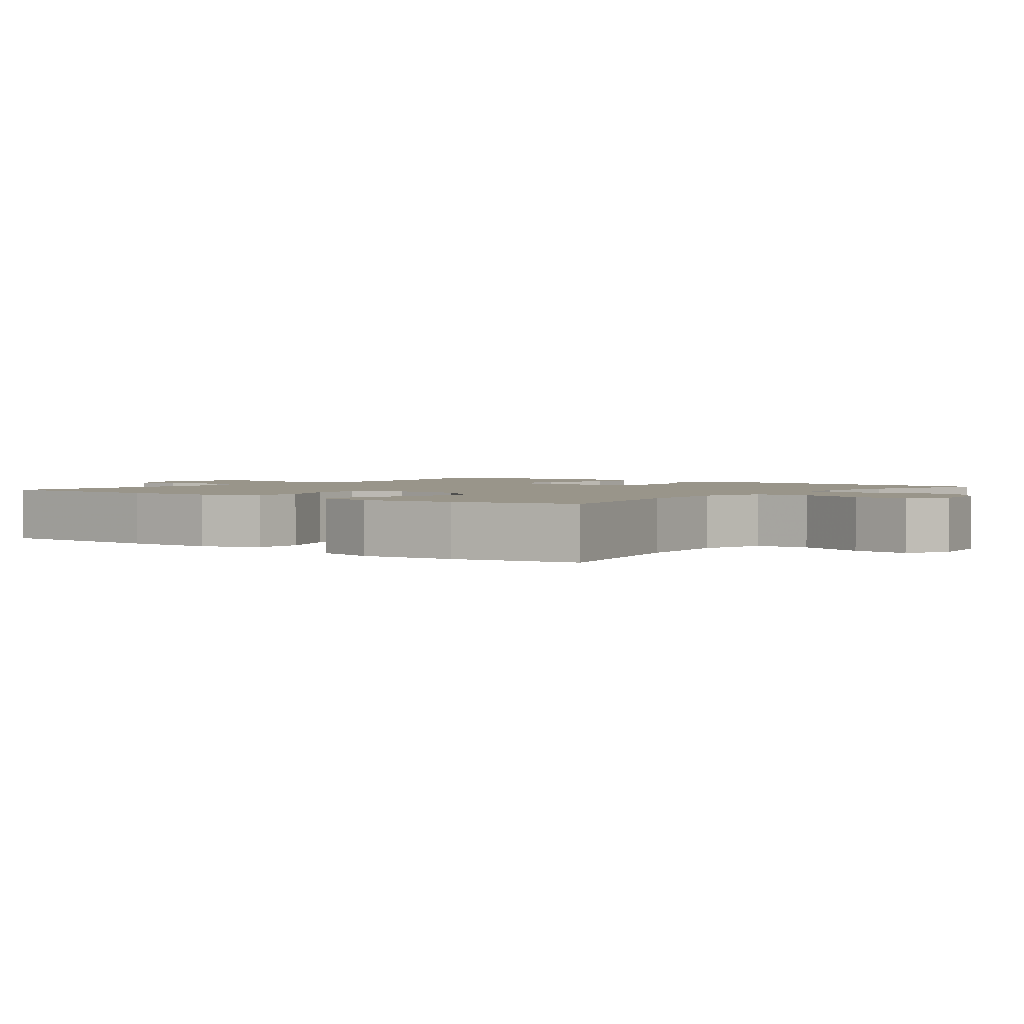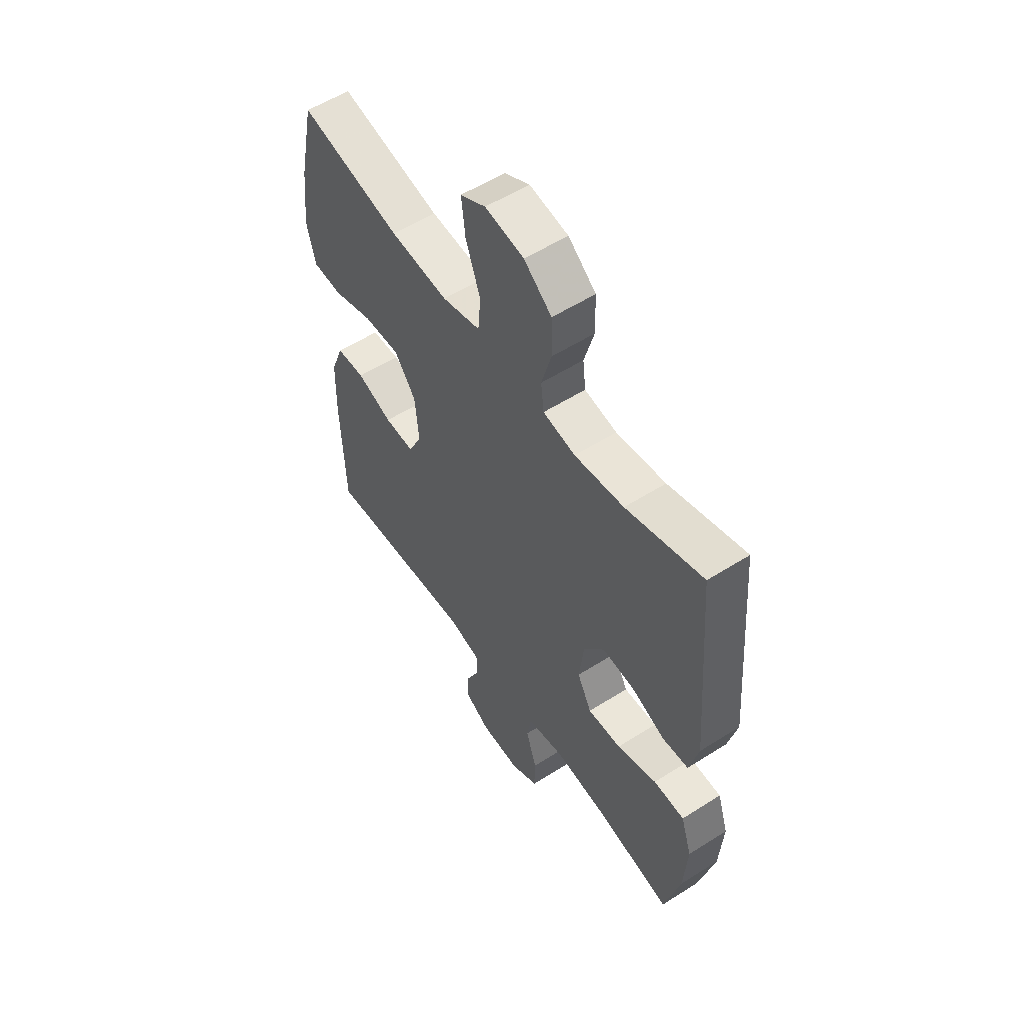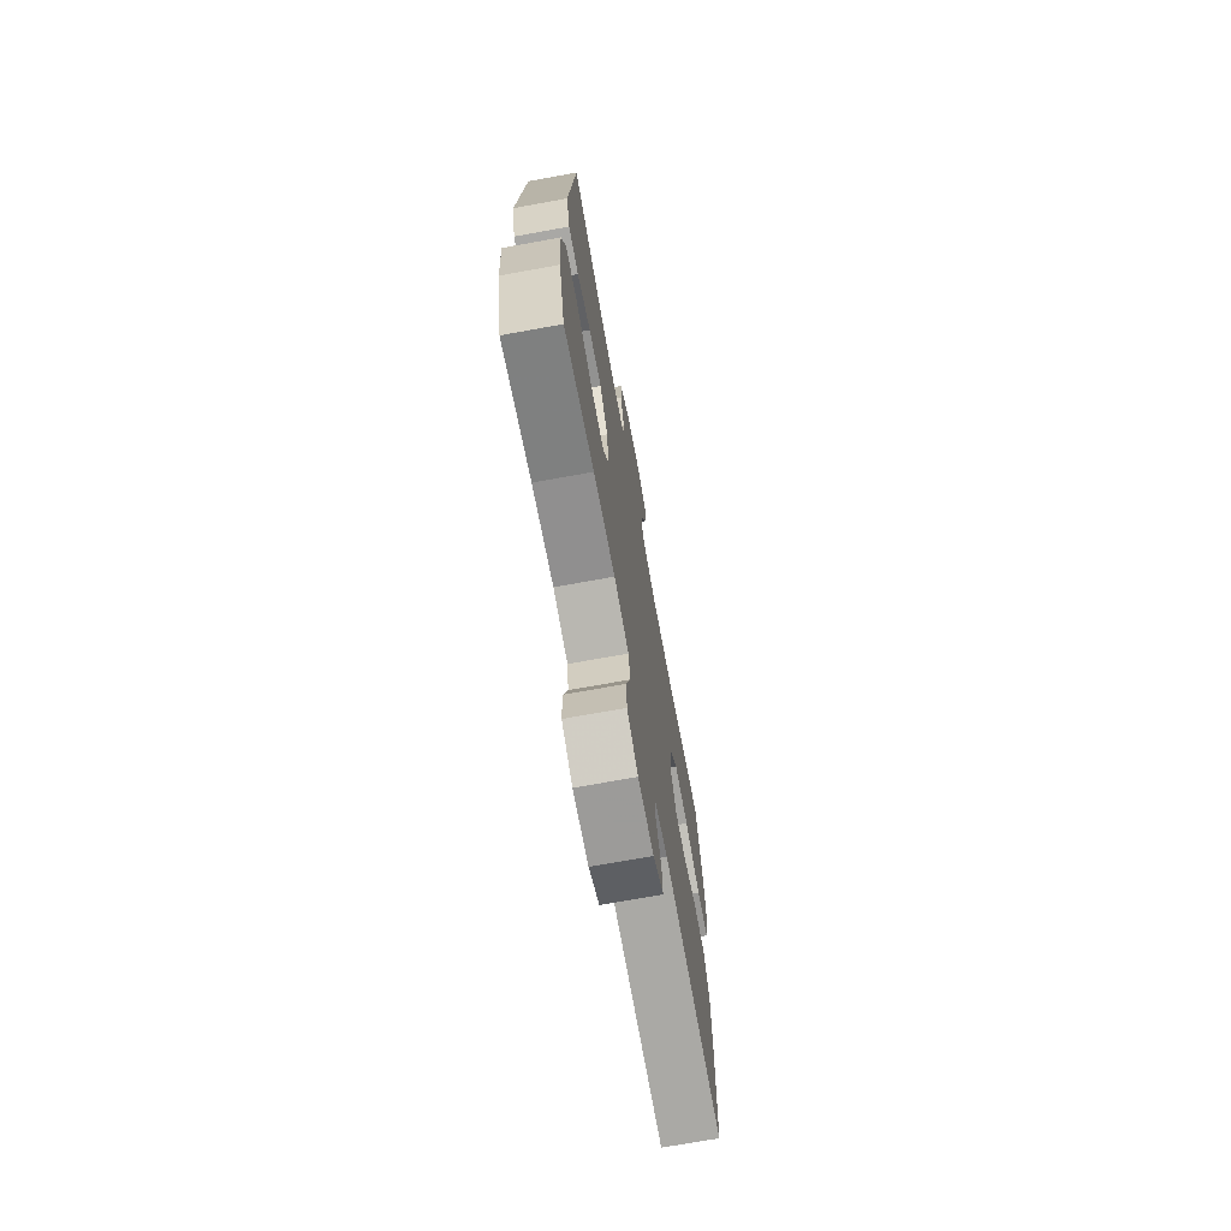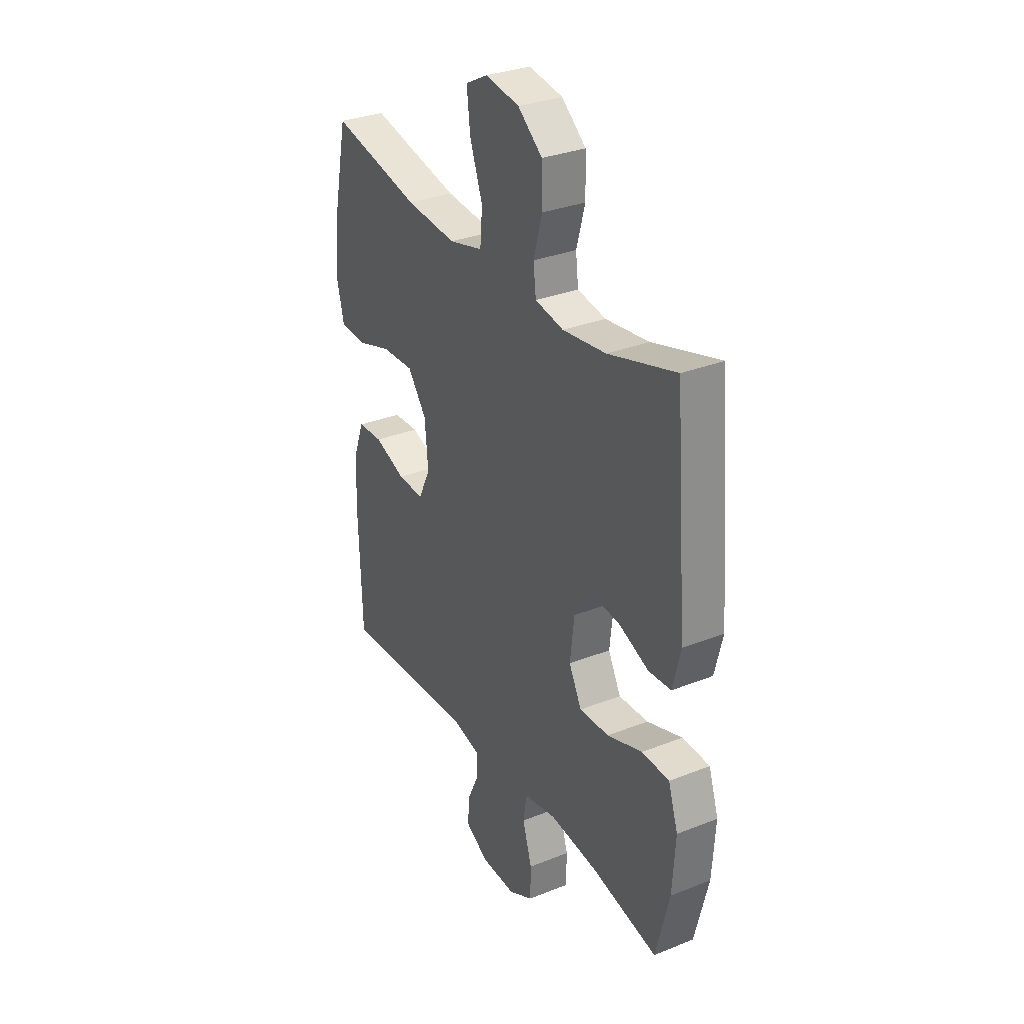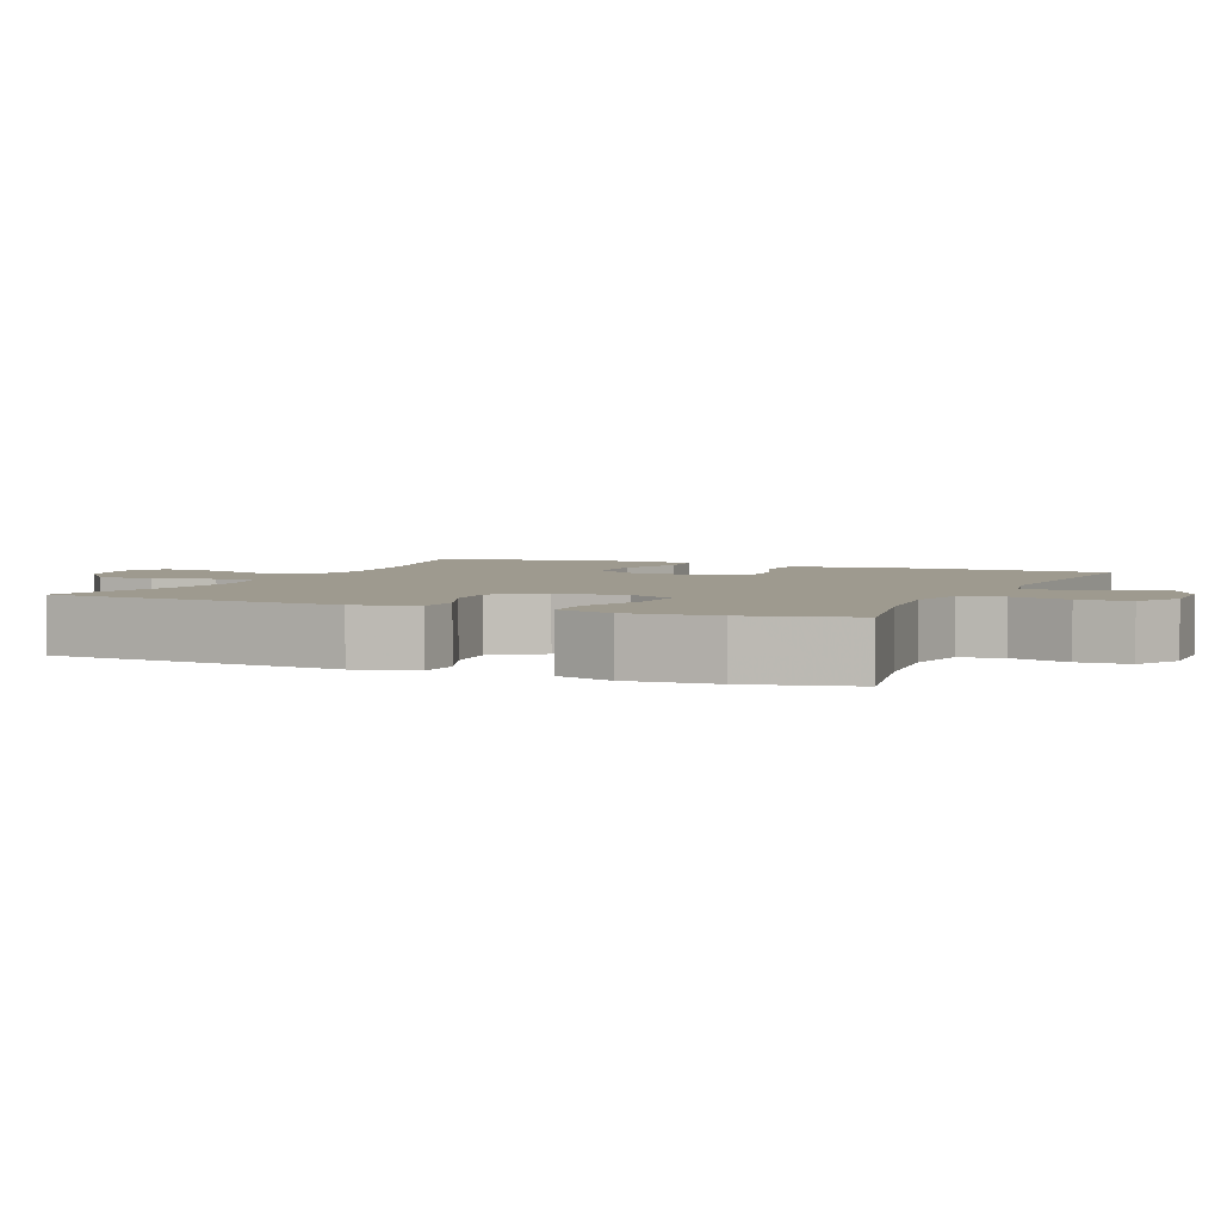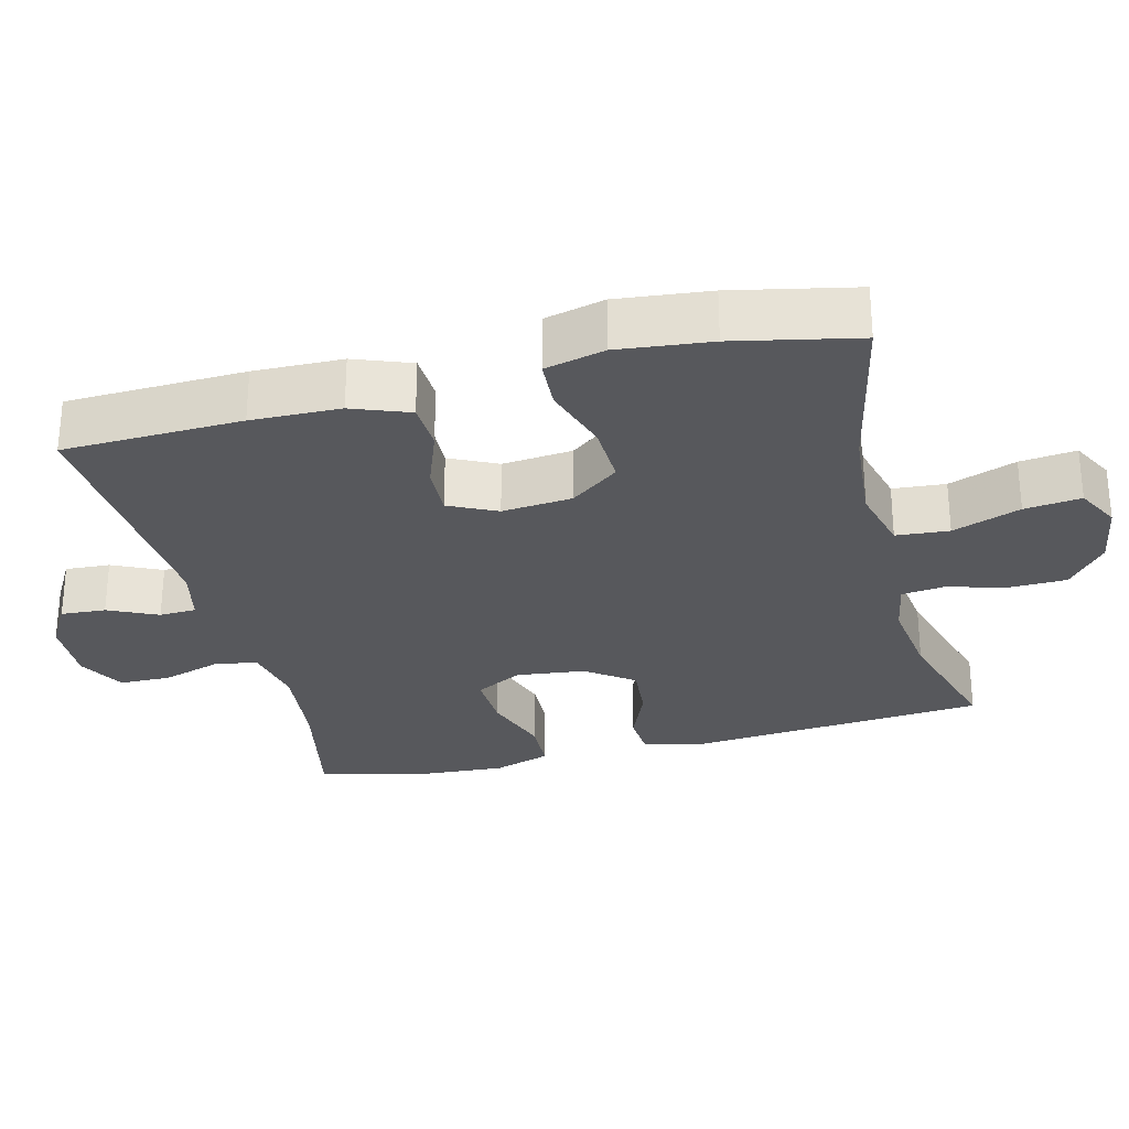
<metadata>
{"format":"obj","ext":"obj","renderer":"f3d","projection":"perspective","resolution":1024,"background":"white","views":[{"elev":2.1,"azim":-52.2,"up":"+Y"},{"elev":55.8,"azim":56.3,"up":"+Z"},{"elev":-71.4,"azim":100.3,"up":"+Z"},{"elev":31.5,"azim":60.6,"up":"+Z"},{"elev":3.6,"azim":113.6,"up":"+Y"},{"elev":-28.6,"azim":-75.7,"up":"+Y"}]}
</metadata>
<code>
v -0.5 0.07 -0.5
v -0.508 0.07 -0.253
v -0.505 0.07 -0.13
v -0.475 0.07 -0.051
v -0.408 0.07 -0.048
v -0.324 0.07 -0.079
v -0.254 0.07 -0.082
v -0.222 0.07 -0.016
v -0.231 0.07 0.081
v -0.281 0.07 0.148
v -0.367 0.07 0.145
v -0.461 0.07 0.115
v -0.53 0.07 0.119
v -0.55 0.07 0.202
v -0.536 0.07 0.33
v -0.5 0.07 0.5
v -0.262 0.07 0.448
v -0.126 0.07 0.436
v -0.036 0.07 0.459
v -0.03 0.07 0.532
v -0.064 0.07 0.626
v -0.073 0.07 0.704
v -0.014 0.07 0.735
v 0.077 0.07 0.72
v 0.142 0.07 0.667
v 0.144 0.07 0.587
v 0.121 0.07 0.505
v 0.128 0.07 0.446
v 0.204 0.07 0.432
v 0.32 0.07 0.447
v 0.5 0.07 0.5
v 0.534 0.07 0.09
v 0.513 0.07 0.005
v 0.453 0.07 0.001
v 0.373 0.07 0.034
v 0.297 0.07 0.041
v 0.249 0.07 -0.024
v 0.238 0.07 -0.119
v 0.272 0.07 -0.184
v 0.351 0.07 -0.181
v 0.445 0.07 -0.149
v 0.518 0.07 -0.152
v 0.544 0.07 -0.231
v 0.536 0.07 -0.354
v 0.5 0.07 -0.5
v 0.323 0.07 -0.463
v 0.195 0.07 -0.449
v 0.108 0.07 -0.466
v 0.098 0.07 -0.525
v 0.123 0.07 -0.606
v 0.122 0.07 -0.677
v 0.057 0.07 -0.712
v -0.036 0.07 -0.709
v -0.098 0.07 -0.673
v -0.094 0.07 -0.611
v -0.062 0.07 -0.543
v -0.064 0.07 -0.492
v -0.142 0.07 -0.474
v -0.5 0 -0.5
v -0.508 0 -0.253
v -0.505 0 -0.13
v -0.475 0 -0.051
v -0.408 0 -0.048
v -0.324 0 -0.079
v -0.254 0 -0.082
v -0.222 0 -0.016
v -0.231 0 0.081
v -0.281 0 0.148
v -0.367 0 0.145
v -0.461 0 0.115
v -0.53 0 0.119
v -0.55 0 0.202
v -0.536 0 0.33
v -0.5 0 0.5
v -0.262 0 0.448
v -0.126 0 0.436
v -0.036 0 0.459
v -0.03 0 0.532
v -0.064 0 0.626
v -0.073 0 0.704
v -0.014 0 0.735
v 0.077 0 0.72
v 0.142 0 0.667
v 0.144 0 0.587
v 0.121 0 0.505
v 0.128 0 0.446
v 0.204 0 0.432
v 0.32 0 0.447
v 0.5 0 0.5
v 0.534 0 0.09
v 0.513 0 0.005
v 0.453 0 0.001
v 0.373 0 0.034
v 0.297 0 0.041
v 0.249 0 -0.024
v 0.238 0 -0.119
v 0.272 0 -0.184
v 0.351 0 -0.181
v 0.445 0 -0.149
v 0.518 0 -0.152
v 0.544 0 -0.231
v 0.536 0 -0.354
v 0.5 0 -0.5
v 0.323 0 -0.463
v 0.195 0 -0.449
v 0.108 0 -0.466
v 0.098 0 -0.525
v 0.123 0 -0.606
v 0.122 0 -0.677
v 0.057 0 -0.712
v -0.036 0 -0.709
v -0.098 0 -0.673
v -0.094 0 -0.611
v -0.062 0 -0.543
v -0.064 0 -0.492
v -0.142 0 -0.474
f 53 54 55 56
f 53 56 57
f 52 53 57
f 49 50 51 52
f 48 49 52 57
f 47 48 57 58
f 43 44 45 46
f 43 46 47
f 40 41 42 43
f 39 40 43 47
f 38 39 47 58
f 32 33 34 35
f 30 31 32 35
f 29 30 35 36
f 28 29 36 37
f 24 25 26 27
f 24 27 28
f 23 24 28
f 20 21 22 23
f 20 23 28 37
f 14 15 16 17
f 14 17 18
f 11 12 13 14
f 10 11 14 18
f 9 10 18 19
f 3 4 5 6
f 3 6 7
f 2 3 7
f 1 2 7
f 58 1 7
f 38 58 7 8
f 19 20 37 38
f 8 9 19 38
f 114 113 112 111
f 115 114 111
f 115 111 110
f 110 109 108 107
f 115 110 107 106
f 116 115 106 105
f 104 103 102 101
f 105 104 101
f 101 100 99 98
f 105 101 98 97
f 116 105 97 96
f 93 92 91 90
f 93 90 89 88
f 94 93 88 87
f 95 94 87 86
f 85 84 83 82
f 86 85 82
f 86 82 81
f 81 80 79 78
f 95 86 81 78
f 75 74 73 72
f 76 75 72
f 72 71 70 69
f 76 72 69 68
f 77 76 68 67
f 64 63 62 61
f 65 64 61
f 65 61 60
f 65 60 59
f 65 59 116
f 66 65 116 96
f 96 95 78 77
f 96 77 67 66
f 1 59 60 2
f 2 60 61 3
f 3 61 62 4
f 4 62 63 5
f 5 63 64 6
f 6 64 65 7
f 7 65 66 8
f 8 66 67 9
f 9 67 68 10
f 10 68 69 11
f 11 69 70 12
f 12 70 71 13
f 13 71 72 14
f 14 72 73 15
f 15 73 74 16
f 16 74 75 17
f 17 75 76 18
f 18 76 77 19
f 19 77 78 20
f 20 78 79 21
f 21 79 80 22
f 22 80 81 23
f 23 81 82 24
f 24 82 83 25
f 25 83 84 26
f 26 84 85 27
f 27 85 86 28
f 28 86 87 29
f 29 87 88 30
f 30 88 89 31
f 31 89 90 32
f 32 90 91 33
f 33 91 92 34
f 34 92 93 35
f 35 93 94 36
f 36 94 95 37
f 37 95 96 38
f 38 96 97 39
f 39 97 98 40
f 40 98 99 41
f 41 99 100 42
f 42 100 101 43
f 43 101 102 44
f 44 102 103 45
f 45 103 104 46
f 46 104 105 47
f 47 105 106 48
f 48 106 107 49
f 49 107 108 50
f 50 108 109 51
f 51 109 110 52
f 52 110 111 53
f 53 111 112 54
f 54 112 113 55
f 55 113 114 56
f 56 114 115 57
f 57 115 116 58
f 58 116 59 1

</code>
